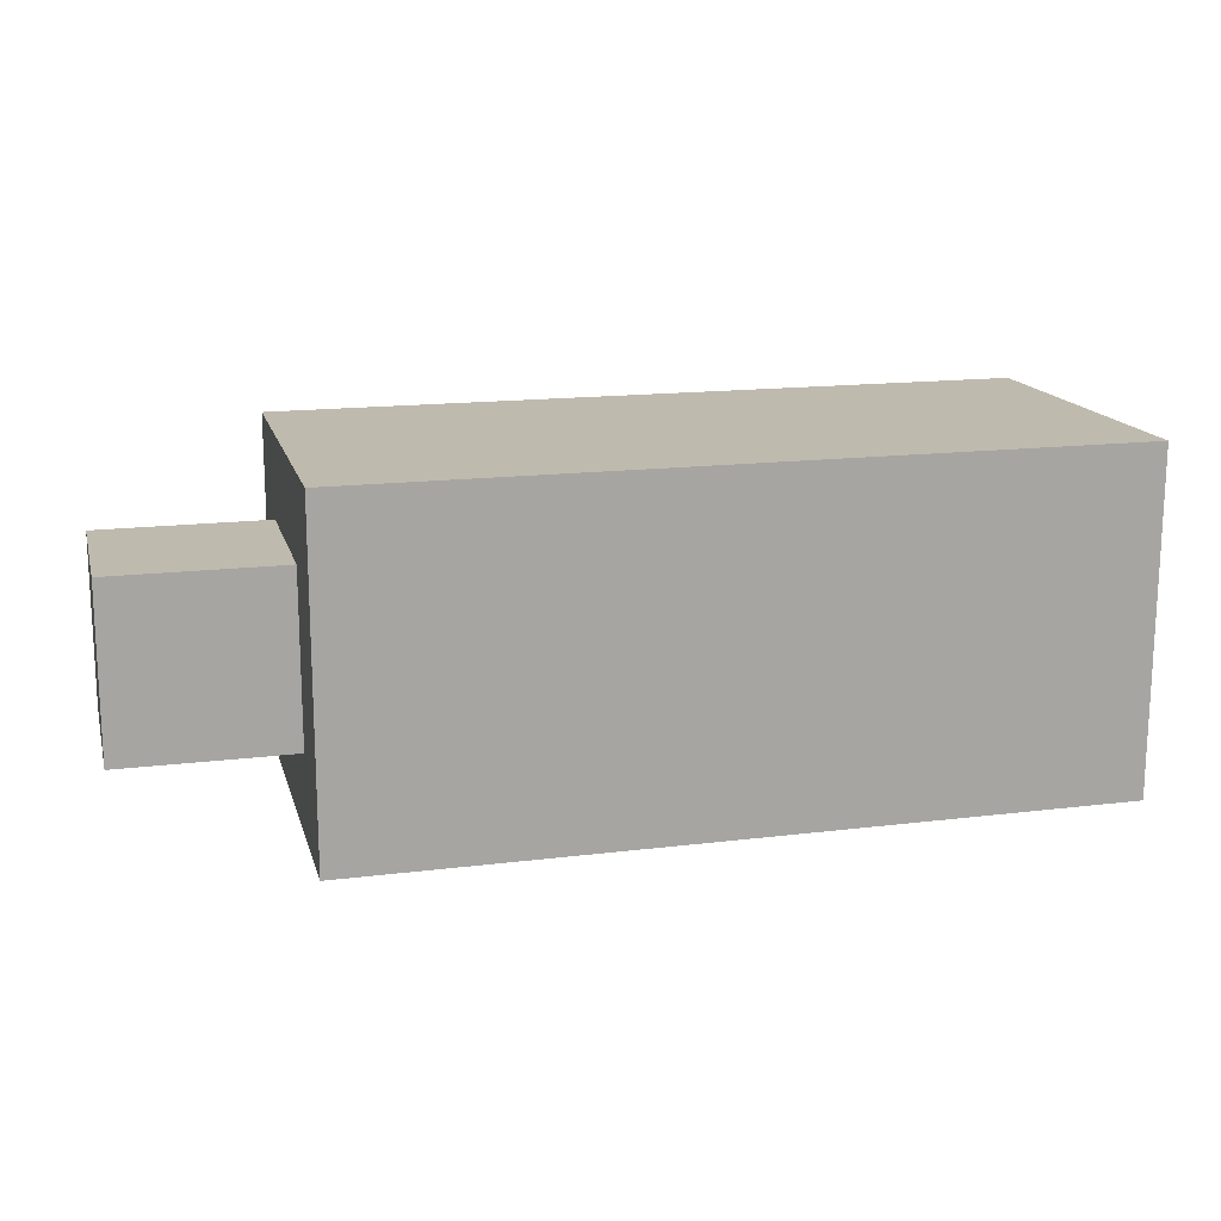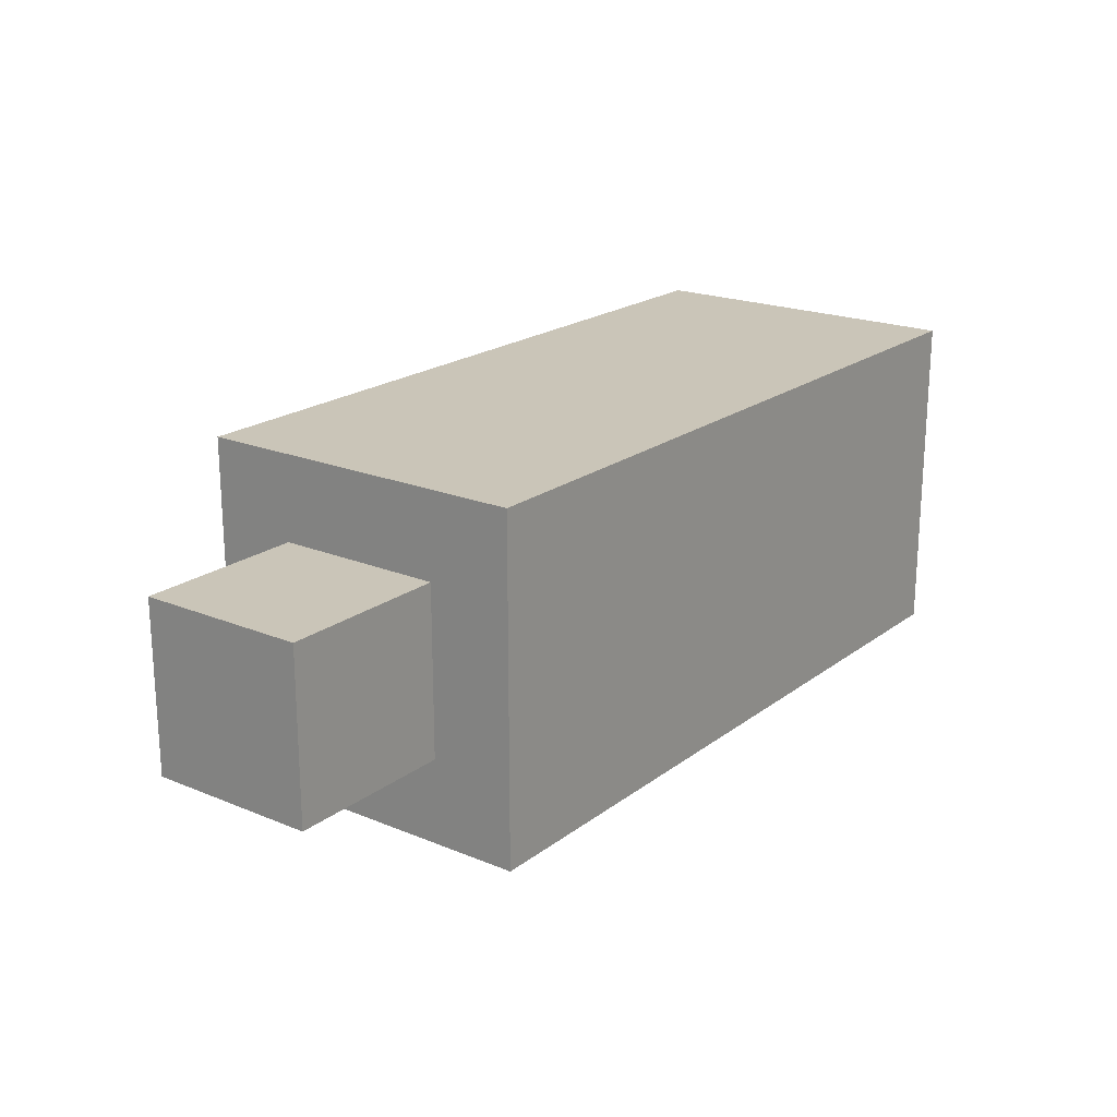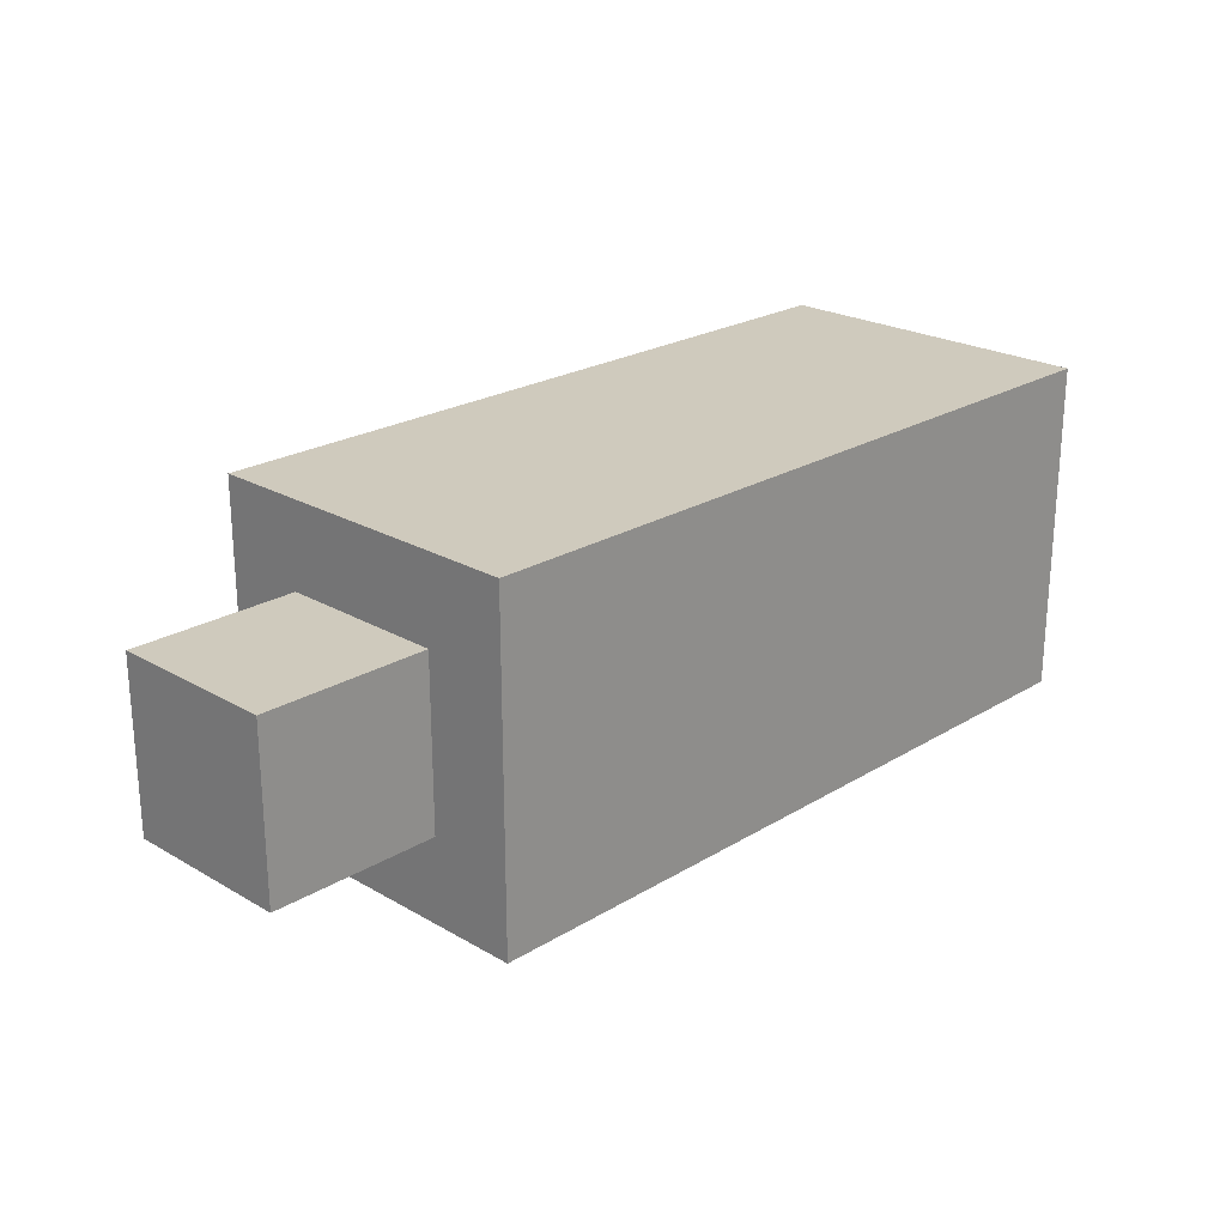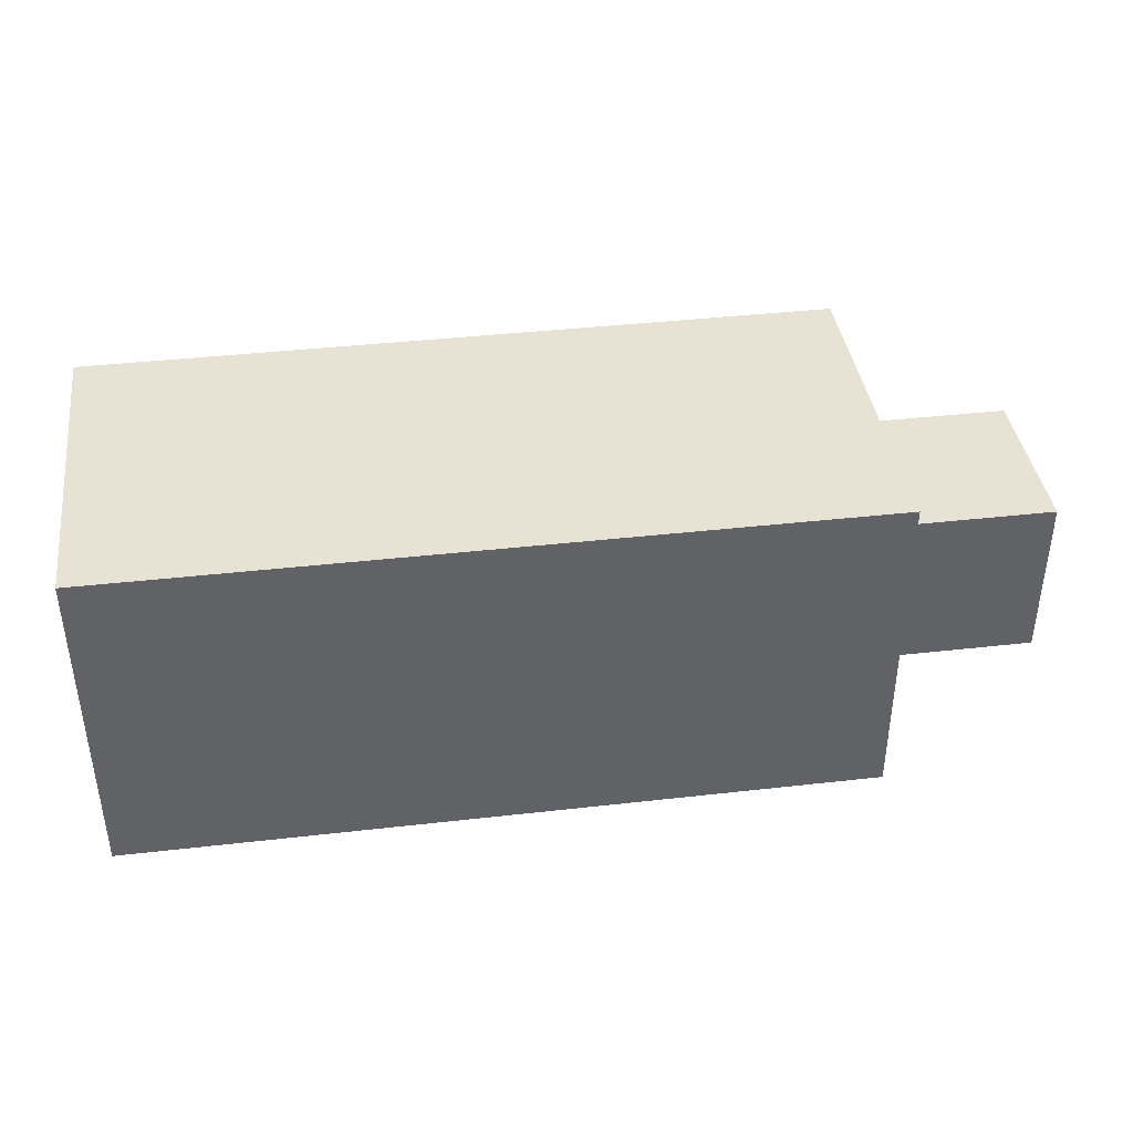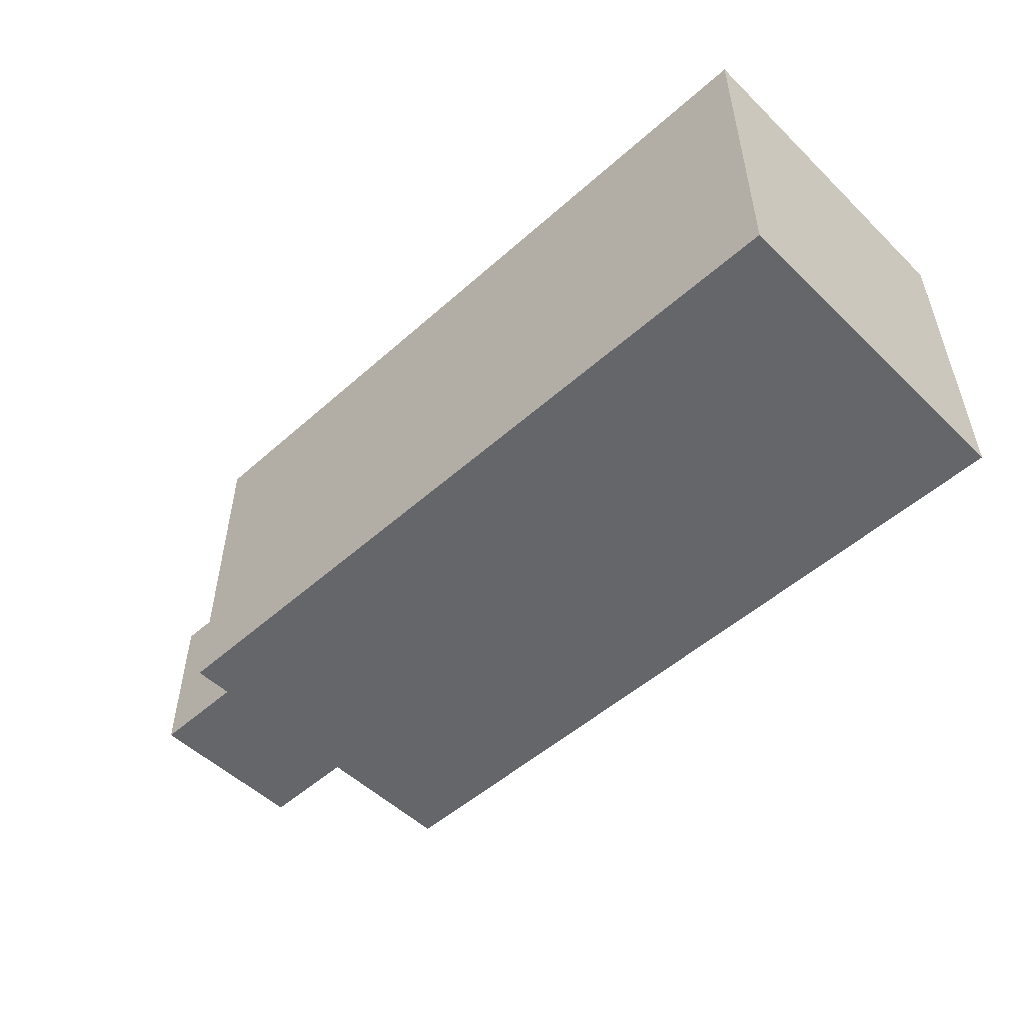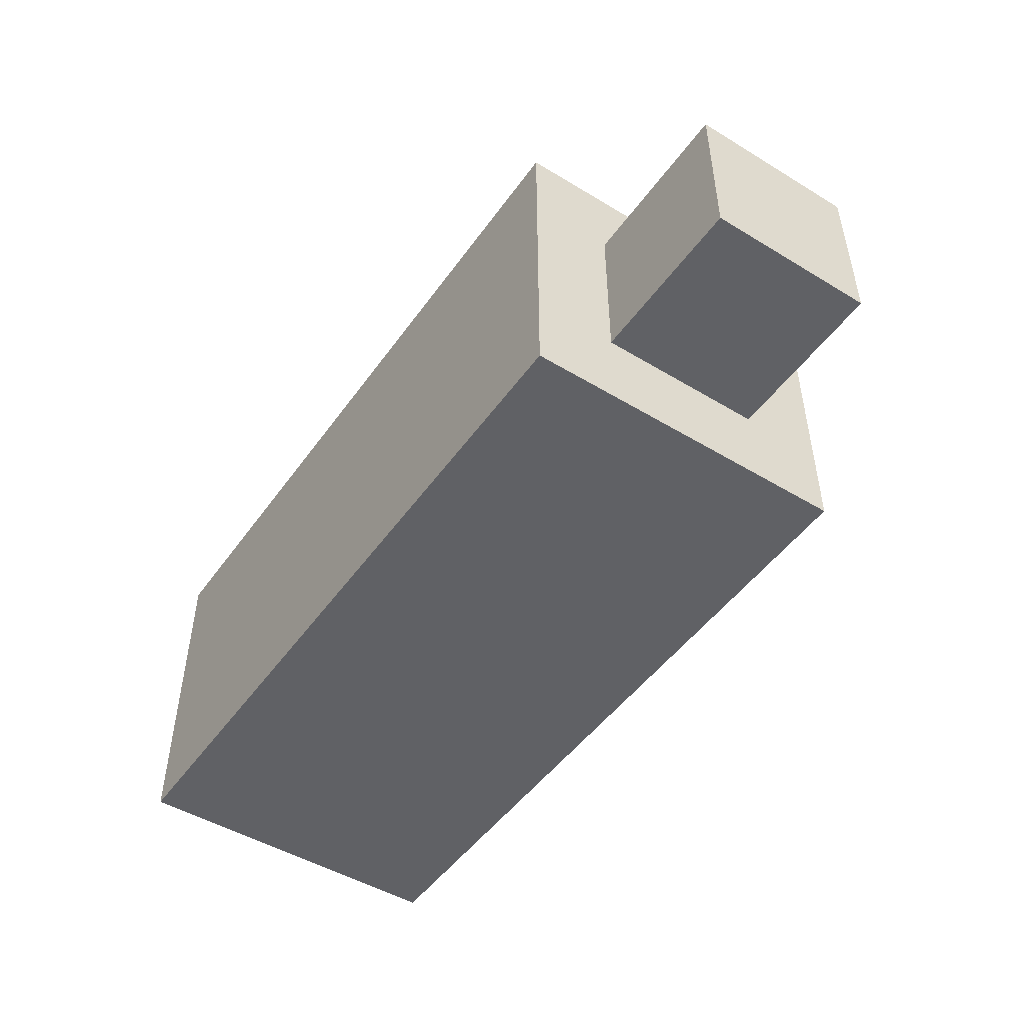
<metadata>
{"format":"obj","ext":"obj","renderer":"f3d","projection":"perspective","resolution":1024,"background":"white","views":[{"elev":15.8,"azim":-14.5,"up":"+Y"},{"elev":20.3,"azim":-53.1,"up":"+Z"},{"elev":23.1,"azim":-45.7,"up":"+Z"},{"elev":39.8,"azim":172.0,"up":"+Y"},{"elev":-51.7,"azim":43.9,"up":"+Z"},{"elev":-48.5,"azim":-124.0,"up":"+Y"}]}
</metadata>
<code>
g Mesh
v 0.22 0 -0.08
v -0.14 0 -0.08
v 0.22 0 0.08
v -0.14 0 0.08
v 0.22 0 -0.08
v -0.14 0 -0.08
v 0.22 0.16 -0.08
v -0.14 0.16 -0.08
v 0.22 0 -0.08
v 0.22 0 0.08
v 0.22 0.16 -0.08
v 0.22 0.16 0.08
v 0.22 0.16 -0.08
v -0.14 0.16 -0.08
v 0.22 0.16 0.08
v -0.14 0.16 0.08
v 0.22 0 0.08
v -0.14 0 0.08
v 0.22 0.16 0.08
v -0.14 0.16 0.08
v -0.14 0 -0.08
v -0.14 0 -0.04
v -0.14 0.16 -0.08
v -0.14 0.16 -0.04
v -0.14 0 -0.04
v -0.14 0 0.08
v -0.14 0.04 -0.04
v -0.14 0.04 0.08
v -0.14 0.12 -0.04
v -0.14 0.12 0.08
v -0.14 0.16 -0.04
v -0.14 0.16 0.08
v -0.14 0.04 0.04
v -0.14 0.04 0.08
v -0.14 0.12 0.04
v -0.14 0.12 0.08
v -0.14 0.04 -0.04
v -0.22 0.04 -0.04
v -0.14 0.04 0.04
v -0.22 0.04 0.04
v -0.14 0.04 -0.04
v -0.22 0.04 -0.04
v -0.14 0.12 -0.04
v -0.22 0.12 -0.04
v -0.14 0.12 -0.04
v -0.22 0.12 -0.04
v -0.14 0.12 0.04
v -0.22 0.12 0.04
v -0.14 0.04 0.04
v -0.22 0.04 0.04
v -0.14 0.12 0.04
v -0.22 0.12 0.04
v -0.22 0.04 -0.04
v -0.22 0.04 0.04
v -0.22 0.12 -0.04
v -0.22 0.12 0.04
g Mesh_0
f 2 1 3
f 2 3 4
f 5 6 7
f 7 6 8
f 10 9 11
f 10 11 12
f 13 14 15
f 15 14 16
f 18 17 19
f 18 19 20
f 21 22 23
f 23 22 24
f 25 26 27
f 27 26 28
f 29 30 31
f 31 30 32
f 33 34 35
f 35 34 36
f 38 37 39
f 38 39 40
f 41 42 43
f 43 42 44
f 45 46 47
f 47 46 48
f 50 49 51
f 50 51 52
f 53 54 55
f 55 54 56

</code>
